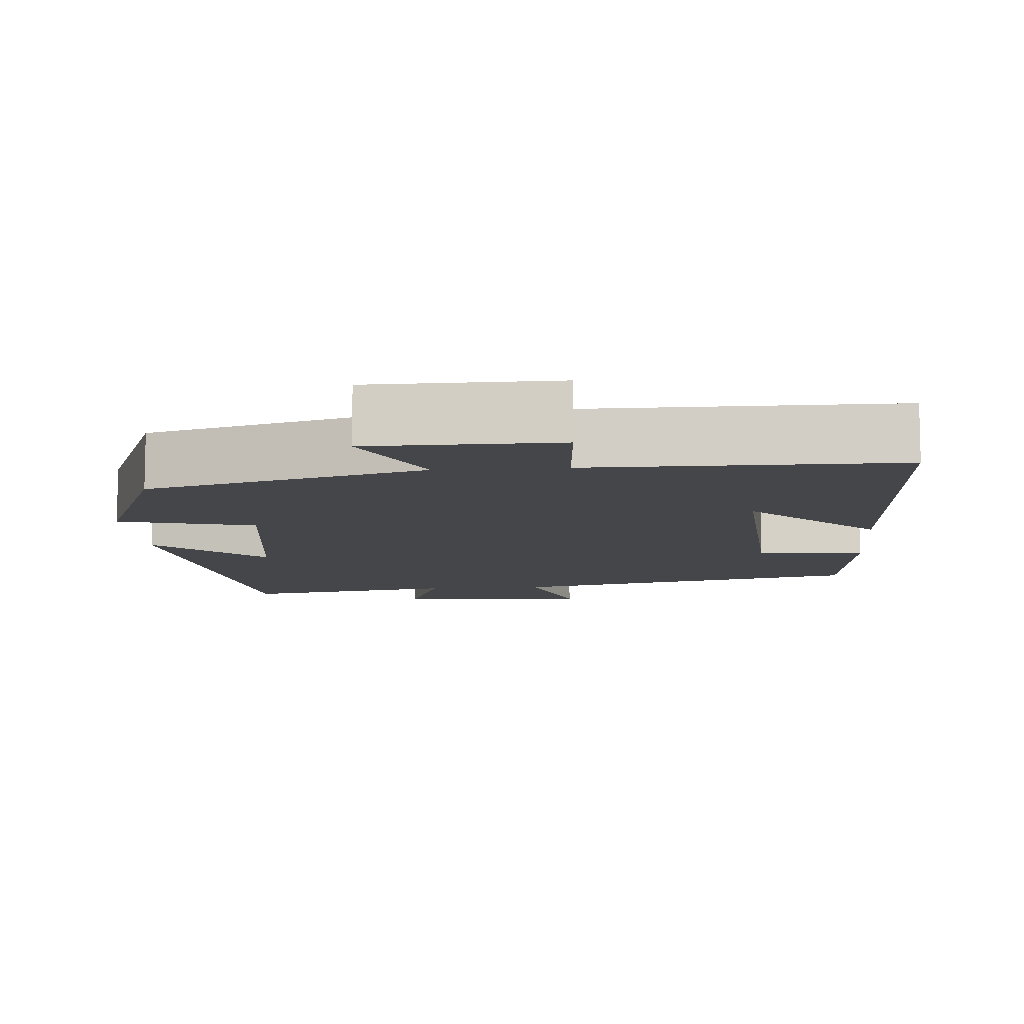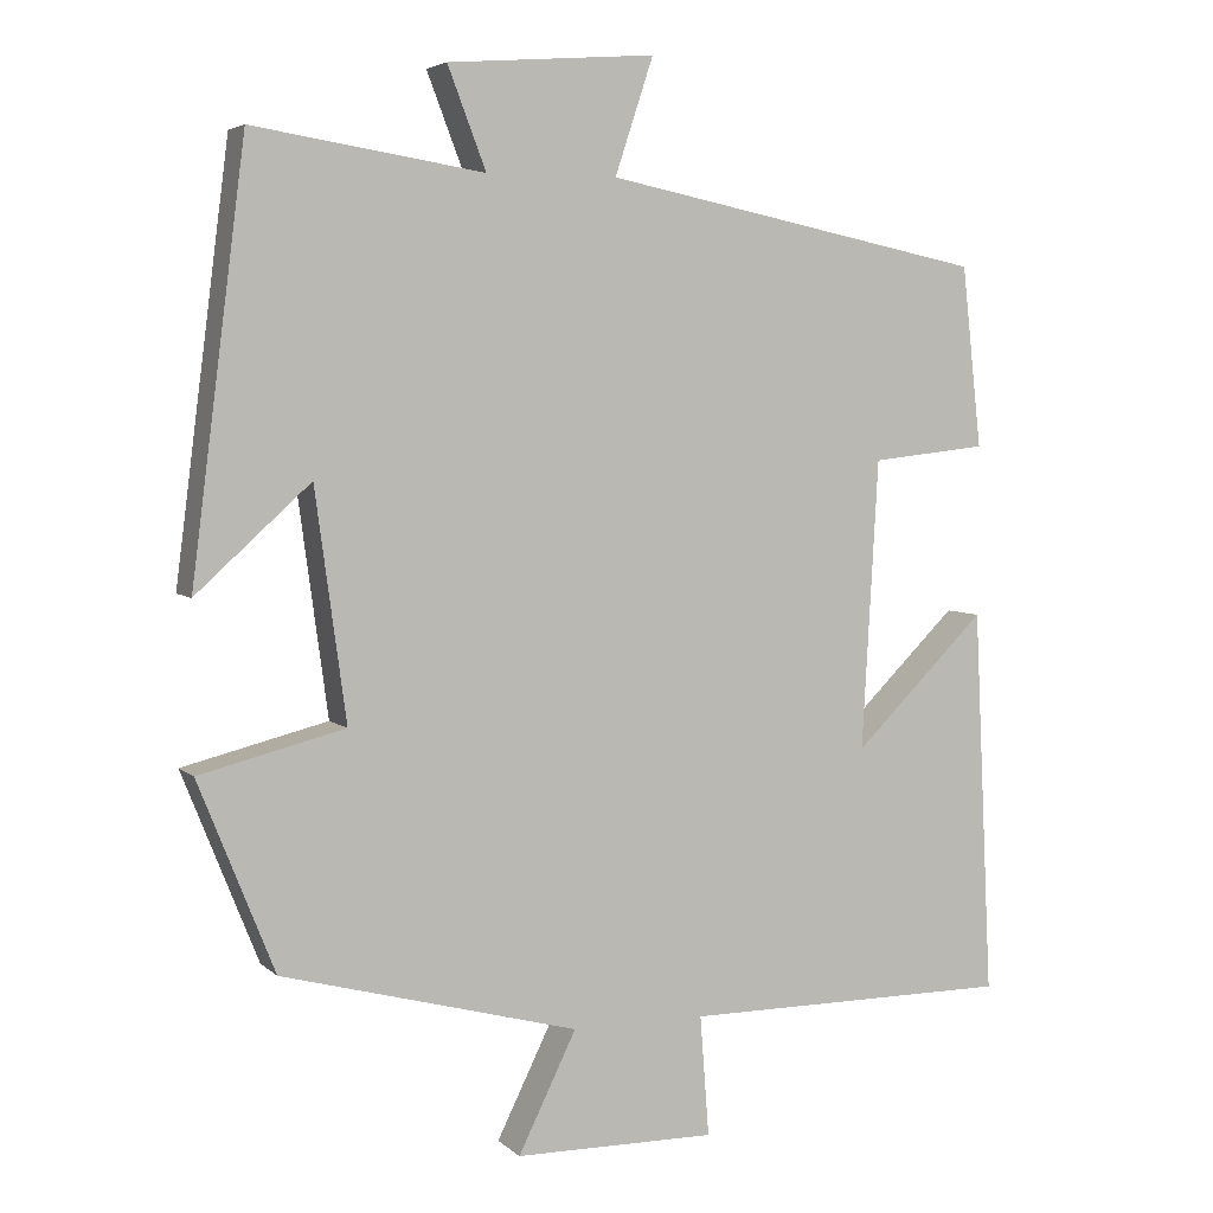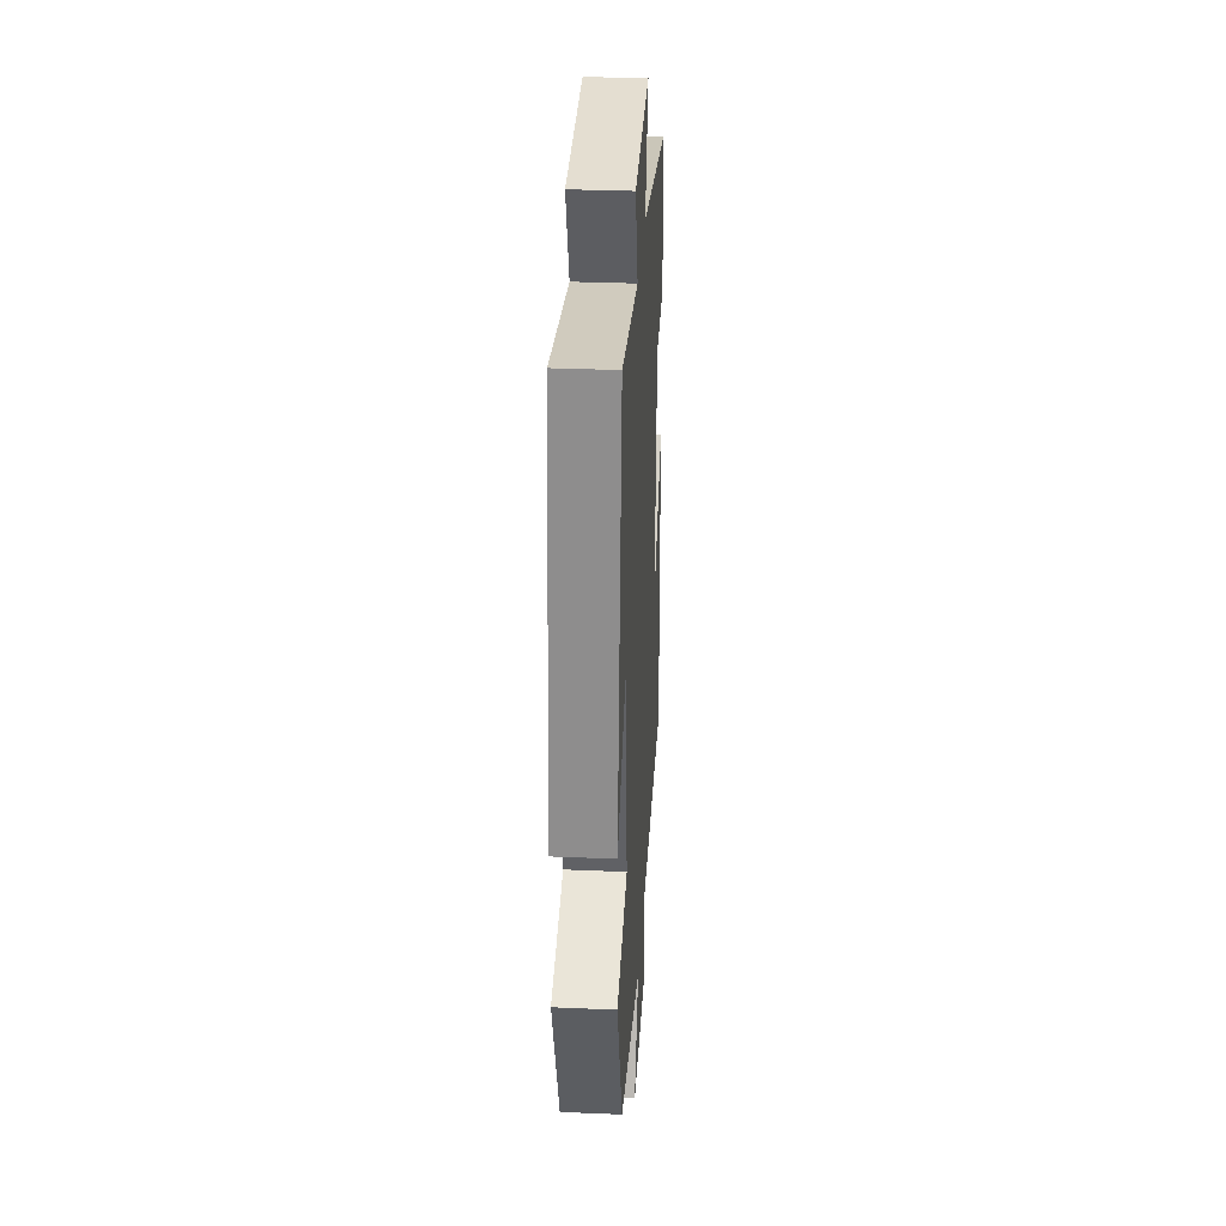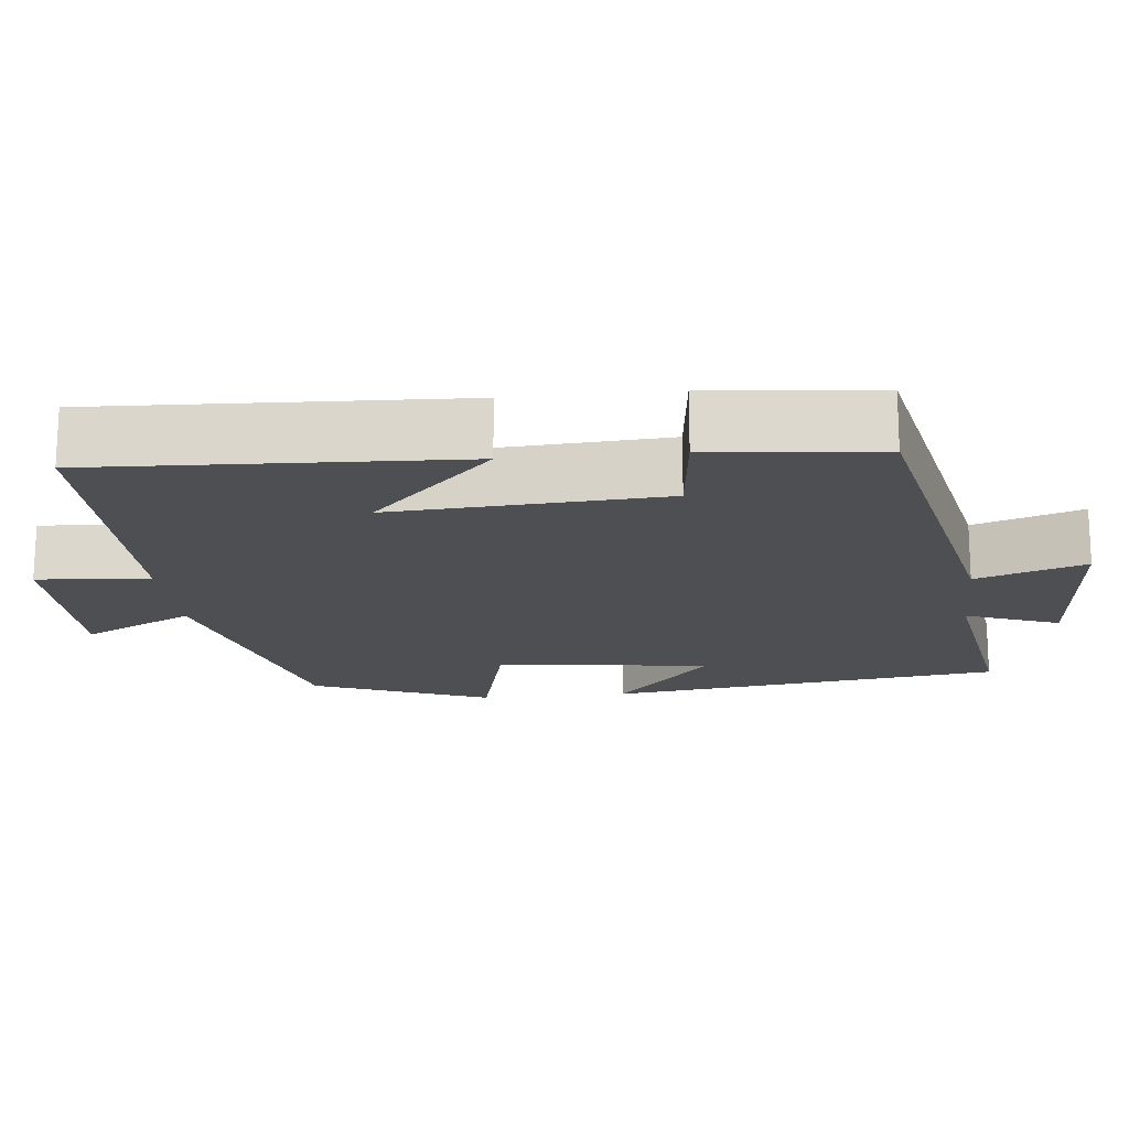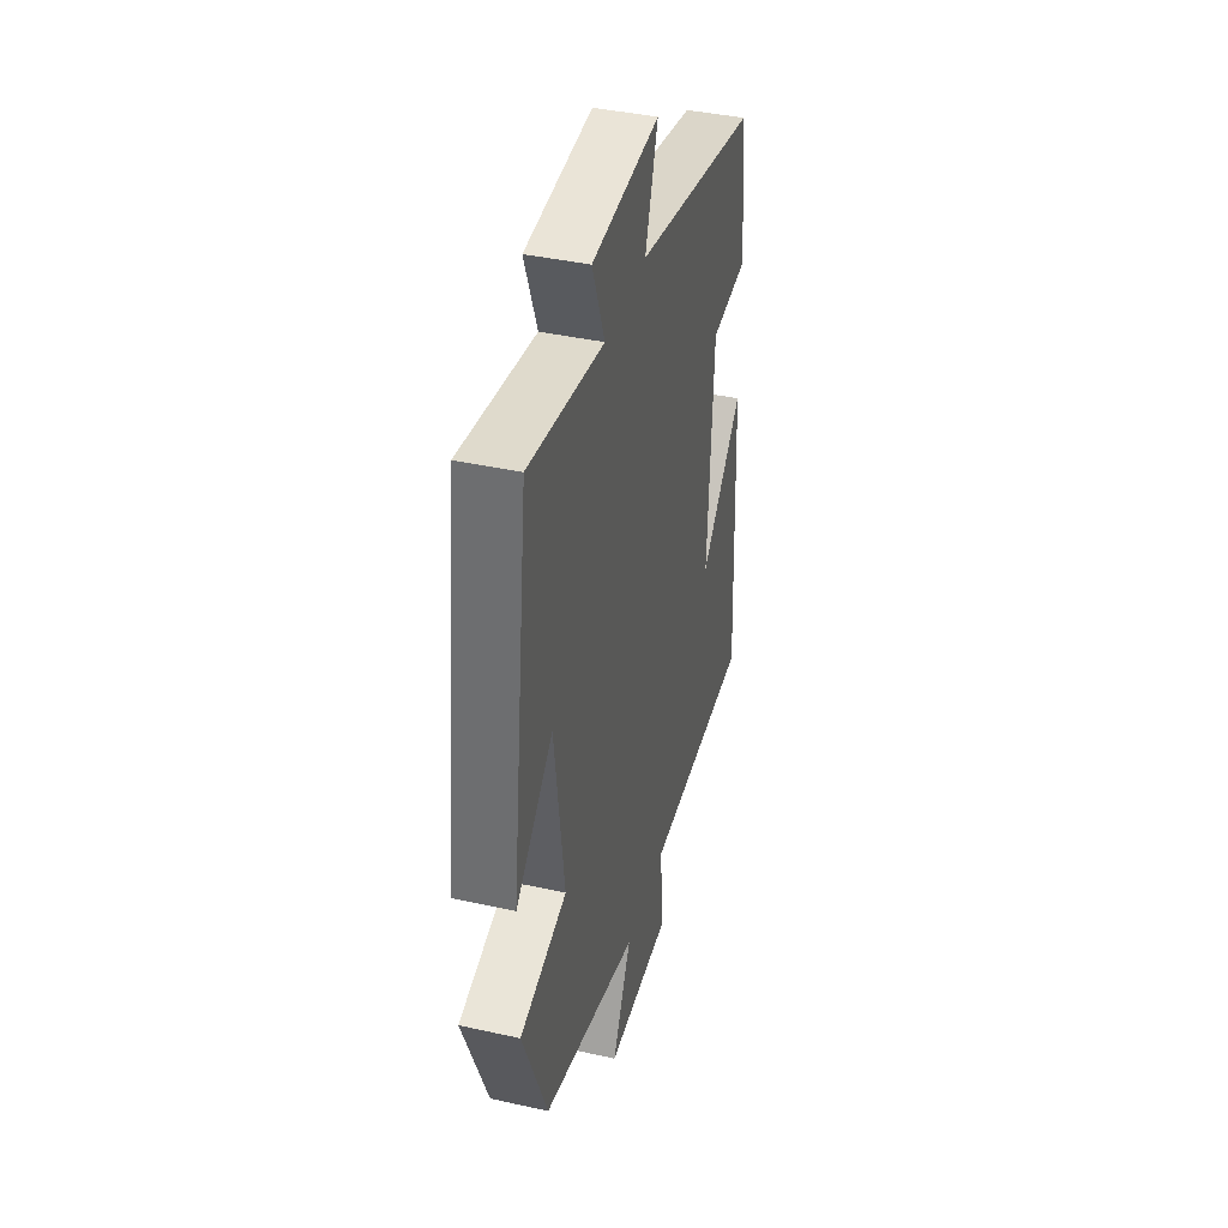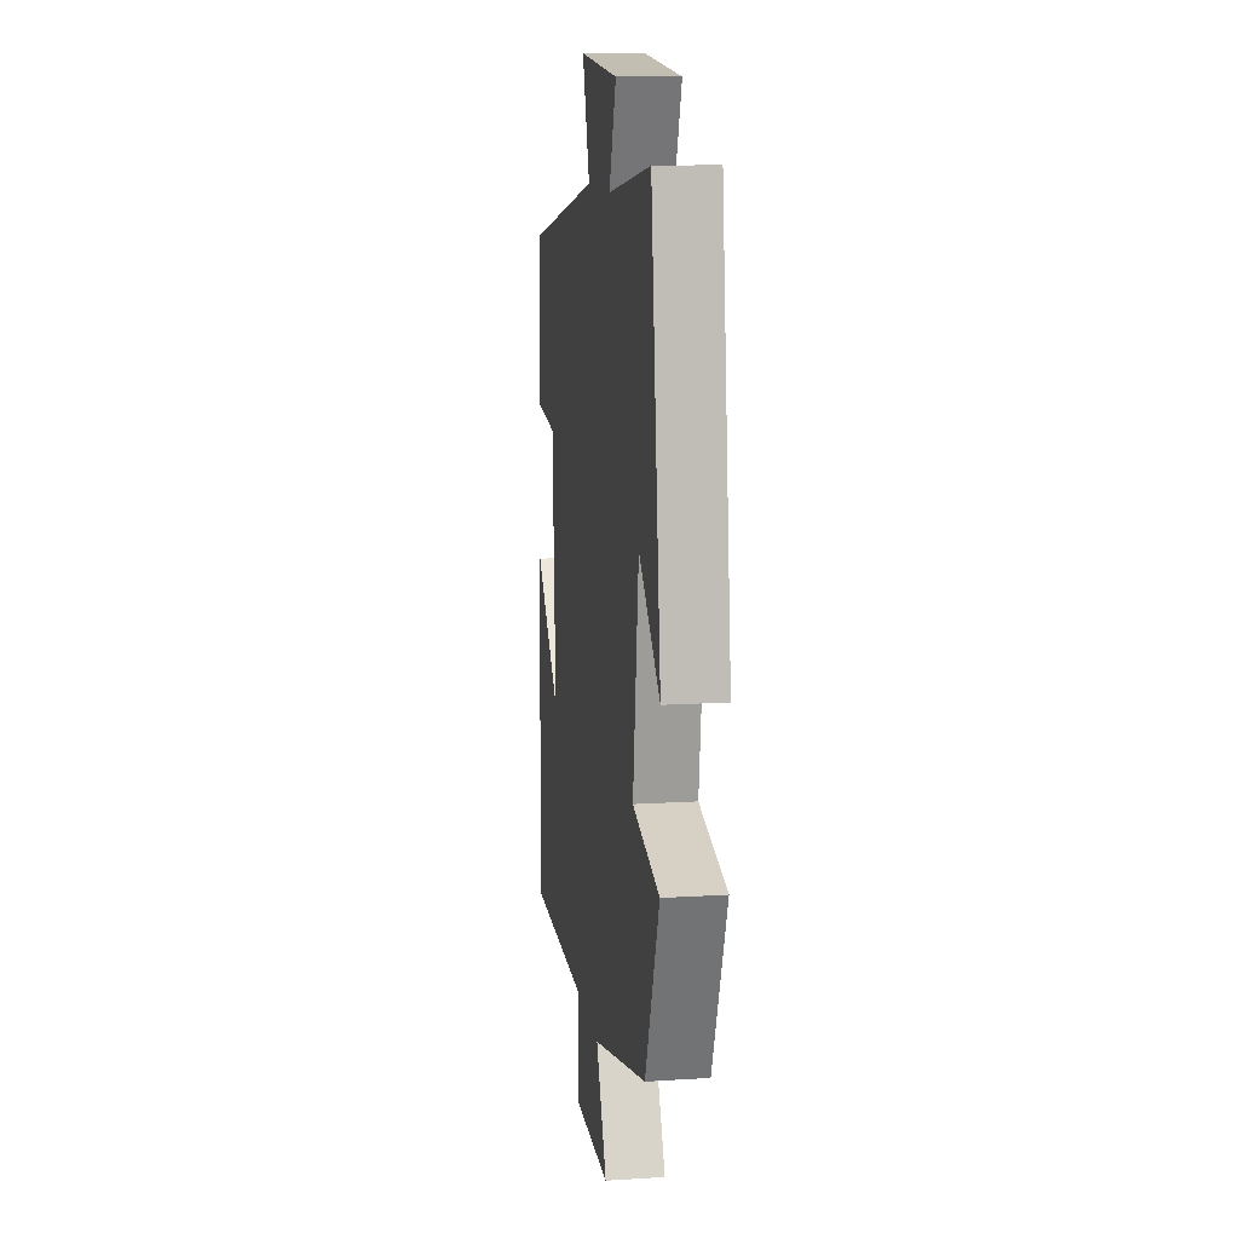
<metadata>
{"format":"obj","ext":"obj","renderer":"f3d","projection":"perspective","resolution":1024,"background":"white","views":[{"elev":-9.8,"azim":-175.4,"up":"+Y"},{"elev":4.7,"azim":156.8,"up":"+Z"},{"elev":32.1,"azim":93.4,"up":"+Z"},{"elev":-17.6,"azim":-83.8,"up":"+Y"},{"elev":40.5,"azim":105.2,"up":"+Z"},{"elev":12.6,"azim":81.6,"up":"+Z"}]}
</metadata>
<code>
v -0.476 0.07 0.405
v -0.008 0.07 0.5
v -0.055 0.07 0.642
v 0.199 0.07 0.622
v 0.152 0.07 0.5
v 0.434 0.07 0.544
v 0.5 0.07 0.026
v 0.36 0.07 0.153
v 0.322 0.07 -0.127
v 0.5 0.07 -0.172
v 0.407 0.07 -0.404
v 0.044 0.07 -0.5
v 0.115 0.07 -0.645
v -0.131 0.07 -0.647
v -0.12 0.07 -0.5
v -0.523 0.07 -0.499
v -0.5 0.07 -0.026
v -0.338 0.07 -0.186
v -0.358 0.07 0.168
v -0.5 0.07 0.184
v -0.476 0 0.405
v -0.008 0 0.5
v -0.055 0 0.642
v 0.199 0 0.622
v 0.152 0 0.5
v 0.434 0 0.544
v 0.5 0 0.026
v 0.36 0 0.153
v 0.322 0 -0.127
v 0.5 0 -0.172
v 0.407 0 -0.404
v 0.044 0 -0.5
v 0.115 0 -0.645
v -0.131 0 -0.647
v -0.12 0 -0.5
v -0.523 0 -0.499
v -0.5 0 -0.026
v -0.338 0 -0.186
v -0.358 0 0.168
v -0.5 0 0.184
f 19 20 1 2
f 18 19 2
f 15 16 17 18
f 15 18 2
f 12 13 14 15
f 12 15 2
f 9 10 11 12
f 8 9 12 2
f 5 6 7 8
f 5 8 2 3
f 3 4 5
f 22 21 40 39
f 22 39 38
f 38 37 36 35
f 22 38 35
f 35 34 33 32
f 22 35 32
f 32 31 30 29
f 22 32 29 28
f 28 27 26 25
f 23 22 28 25
f 25 24 23
f 1 21 22 2
f 2 22 23 3
f 3 23 24 4
f 4 24 25 5
f 5 25 26 6
f 6 26 27 7
f 7 27 28 8
f 8 28 29 9
f 9 29 30 10
f 10 30 31 11
f 11 31 32 12
f 12 32 33 13
f 13 33 34 14
f 14 34 35 15
f 15 35 36 16
f 16 36 37 17
f 17 37 38 18
f 18 38 39 19
f 19 39 40 20
f 20 40 21 1

</code>
